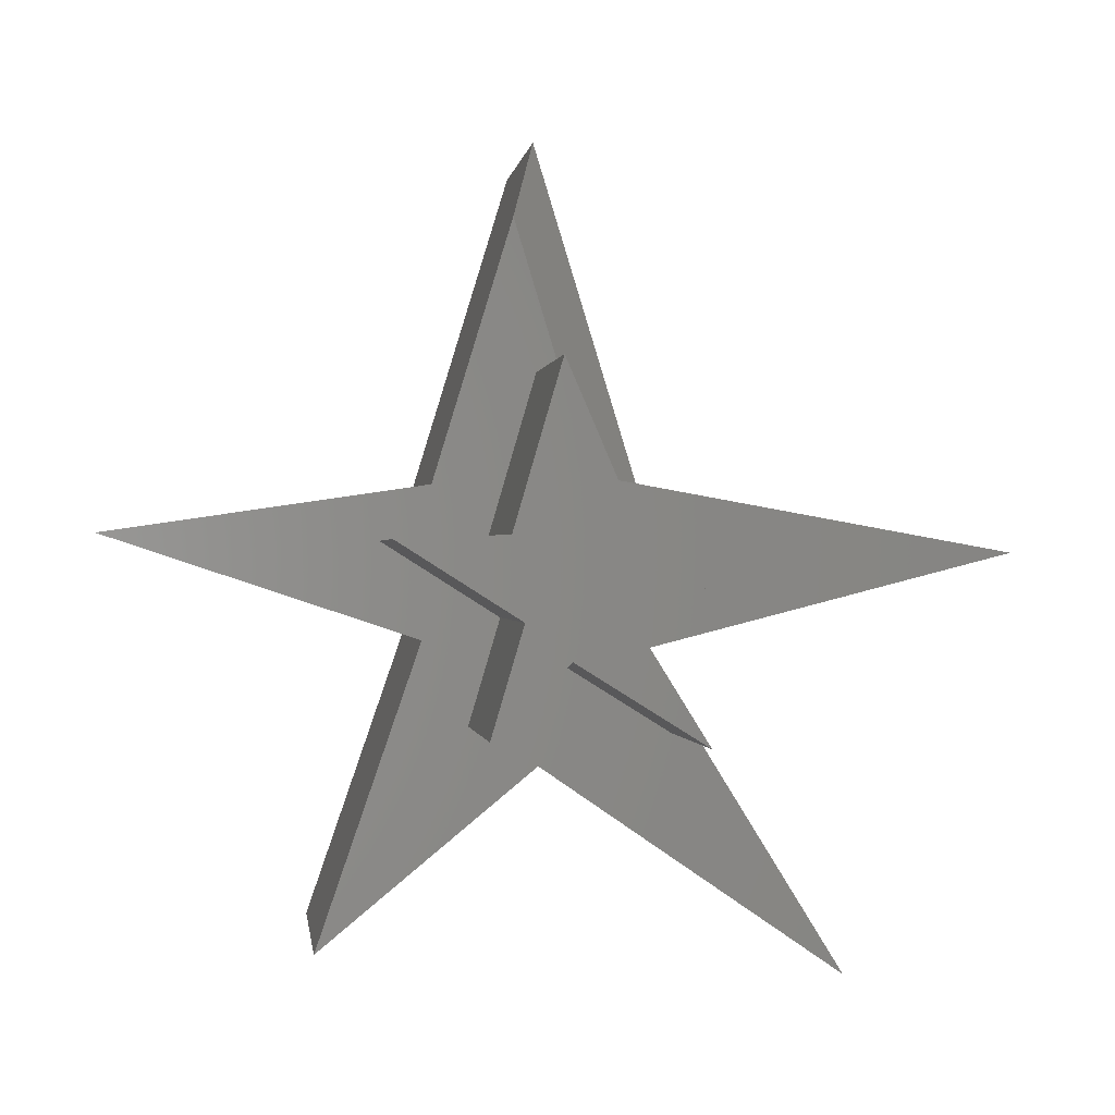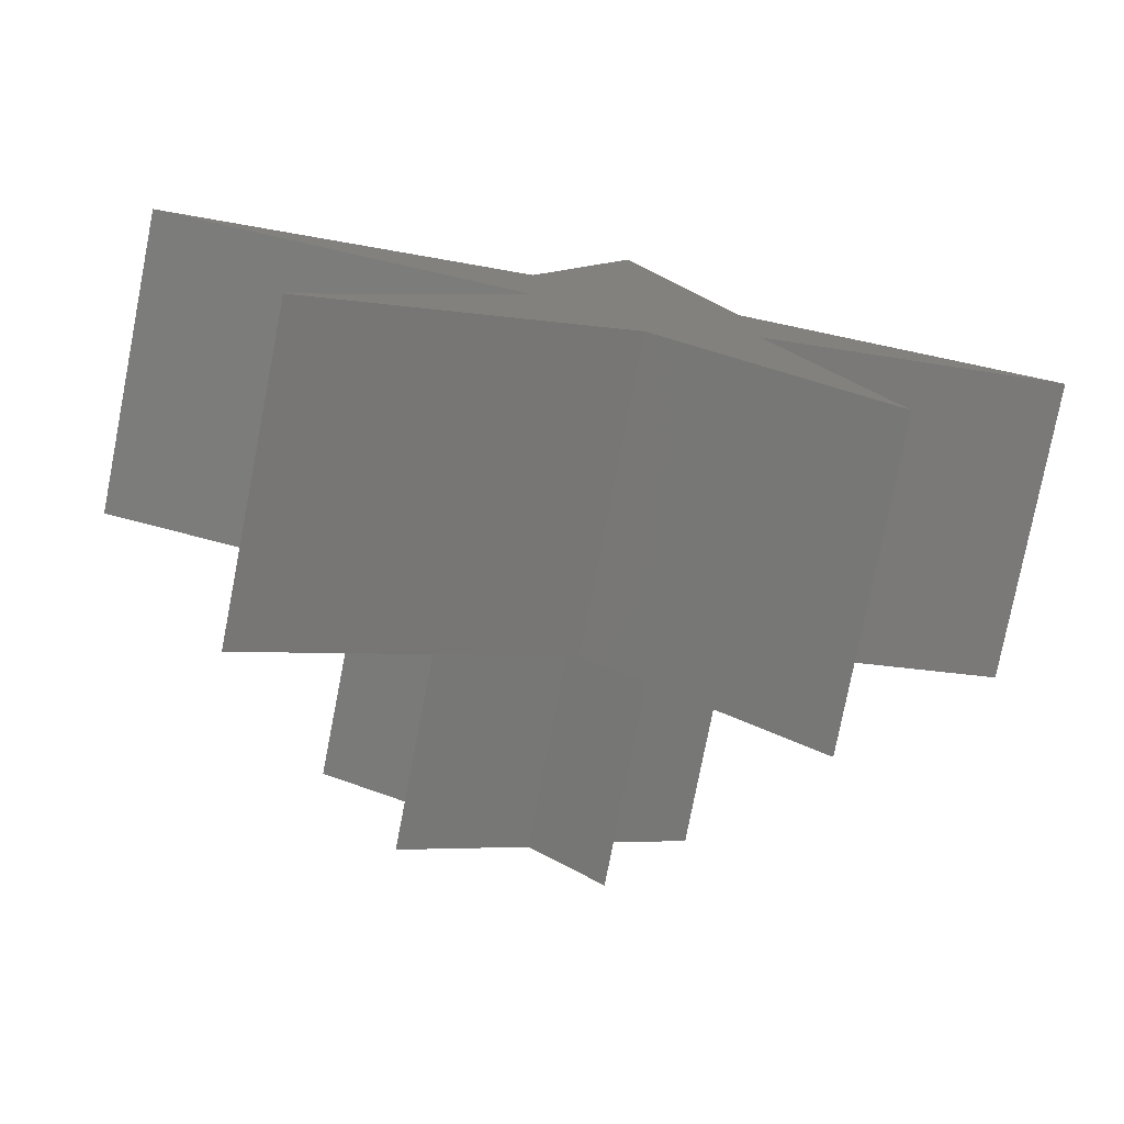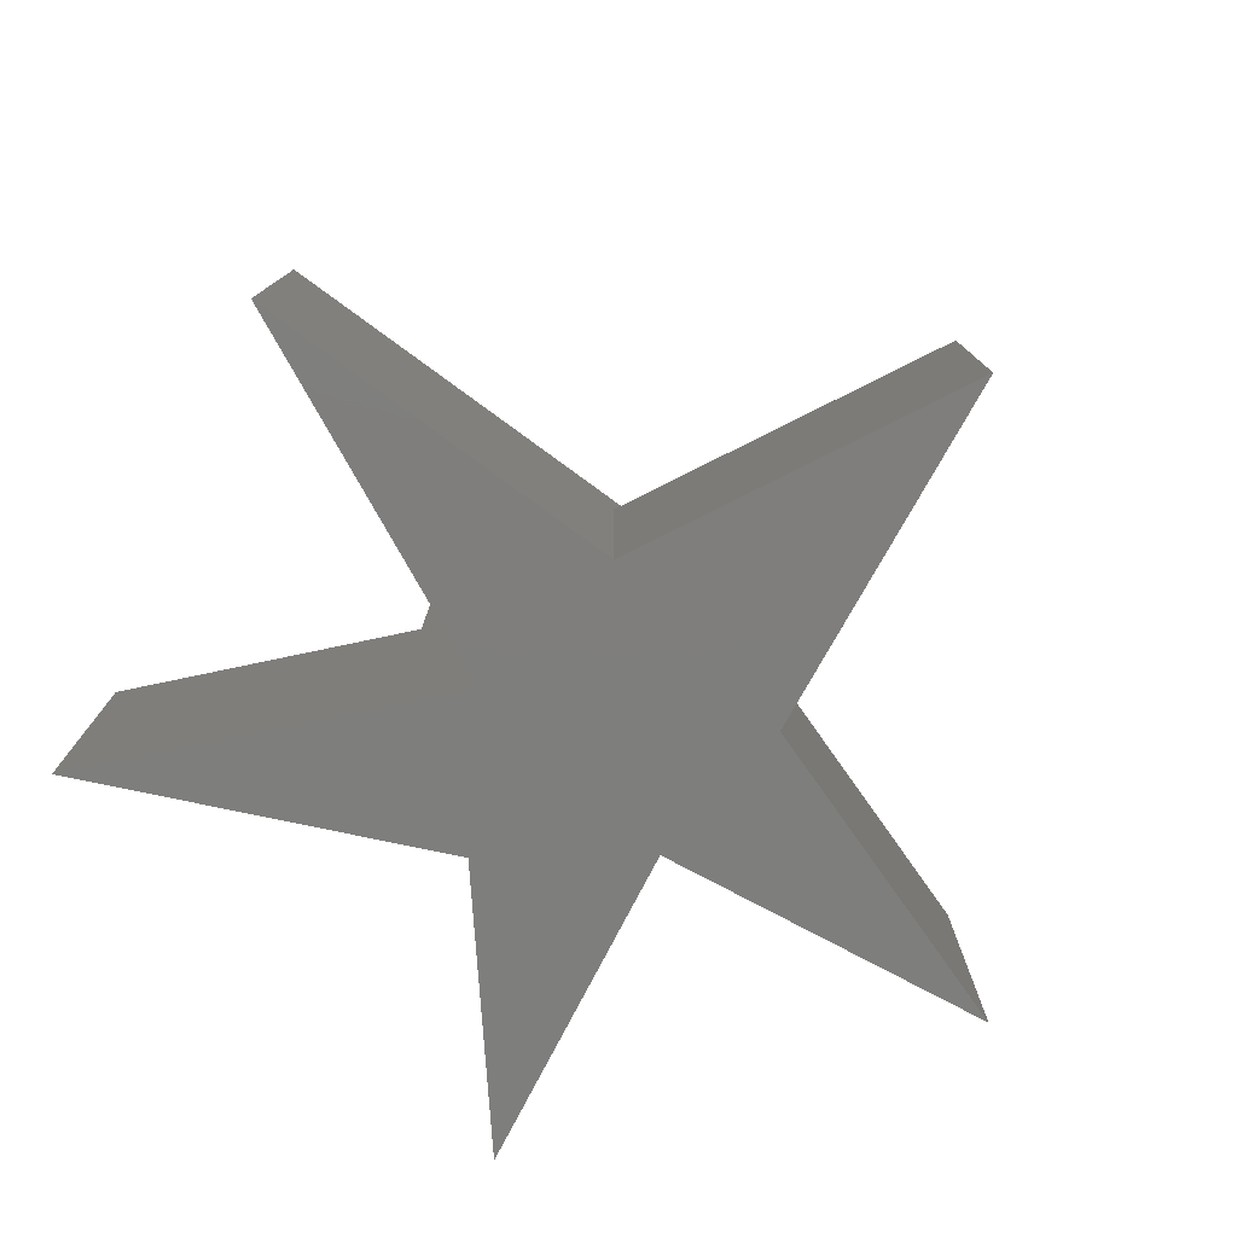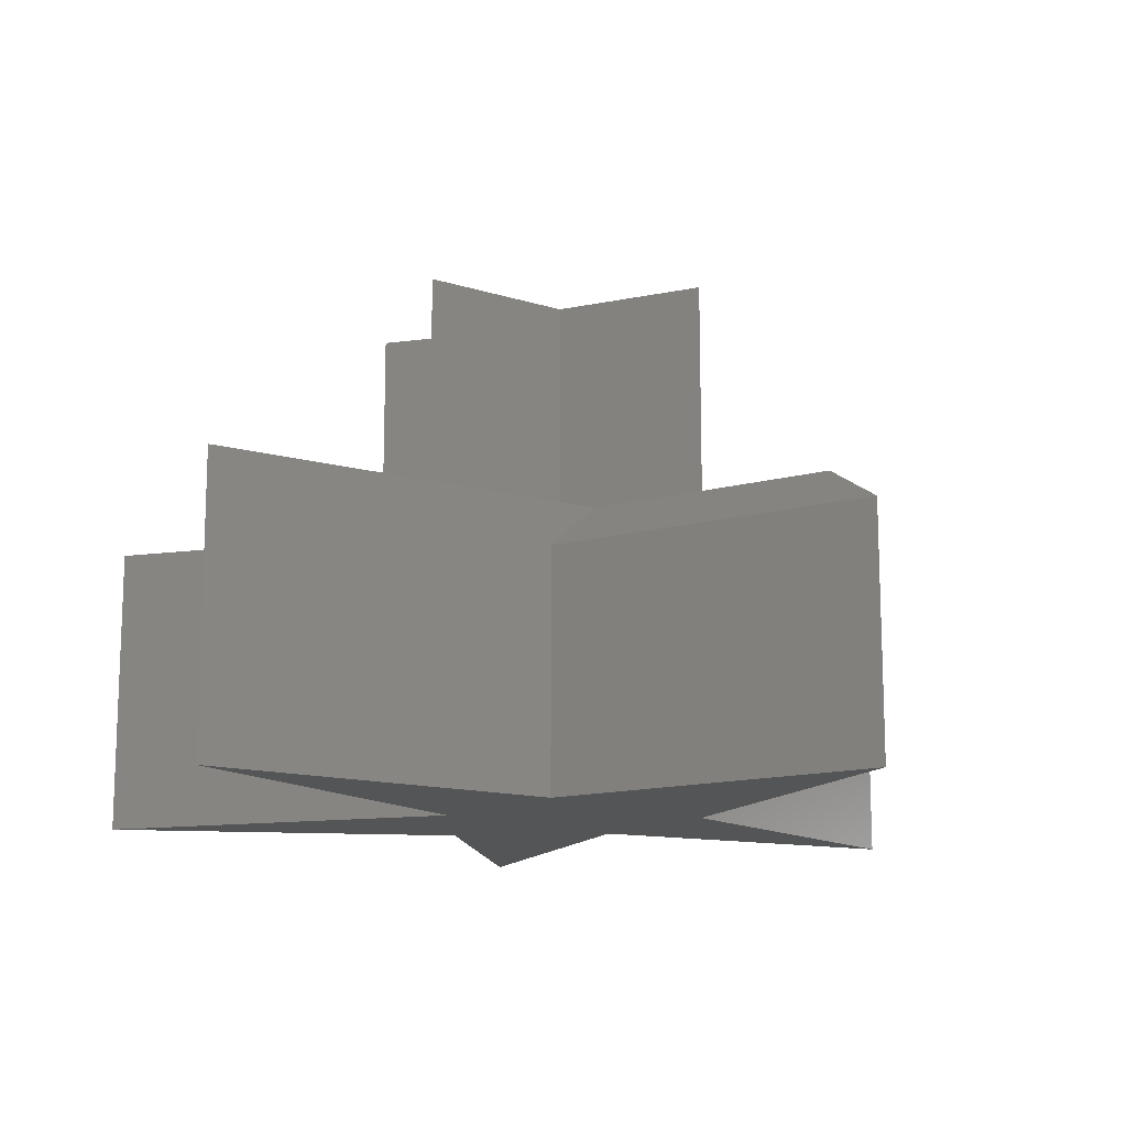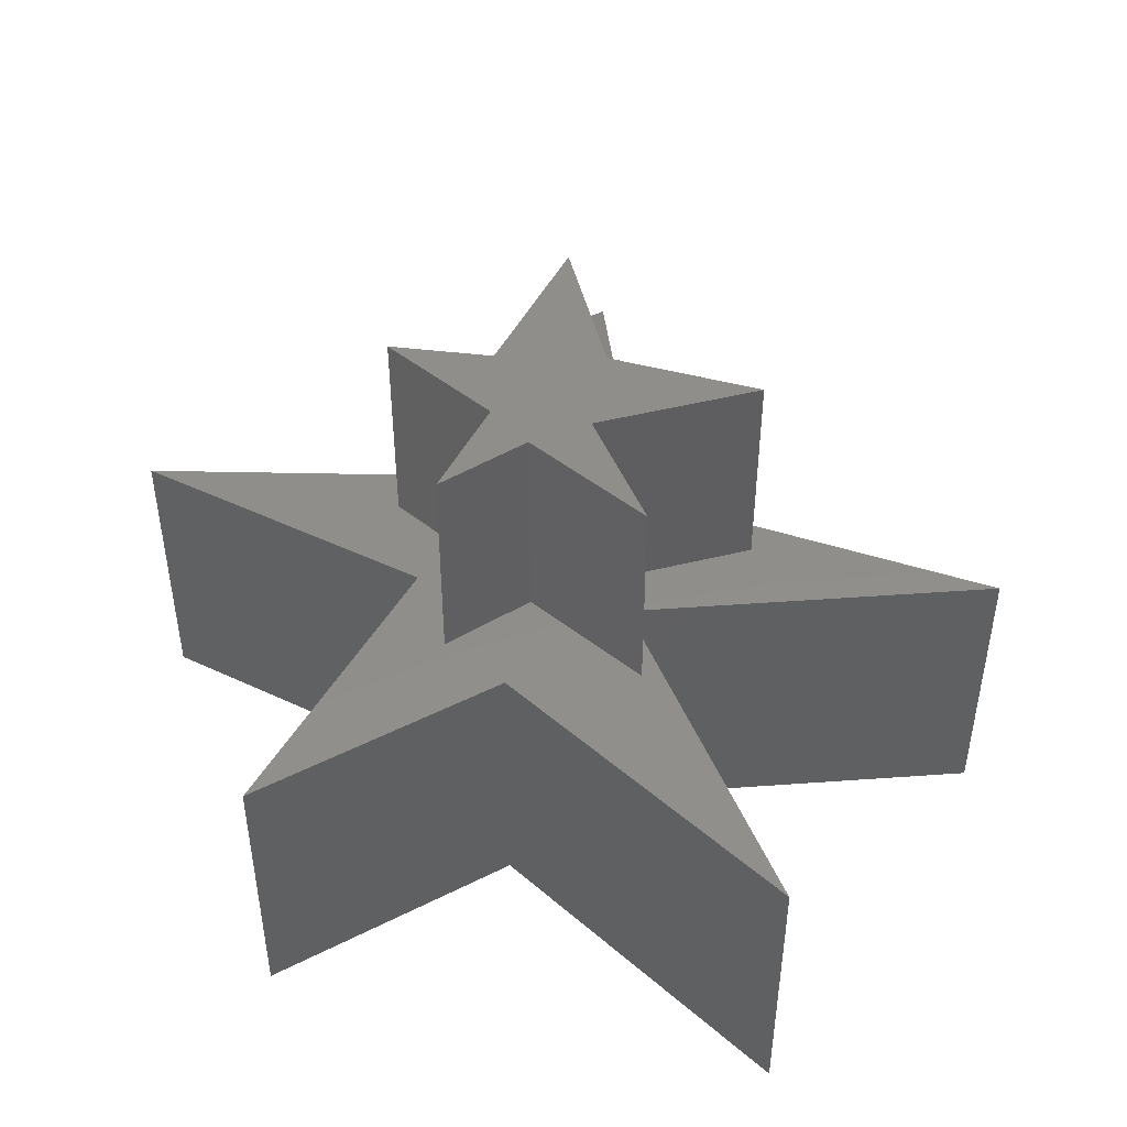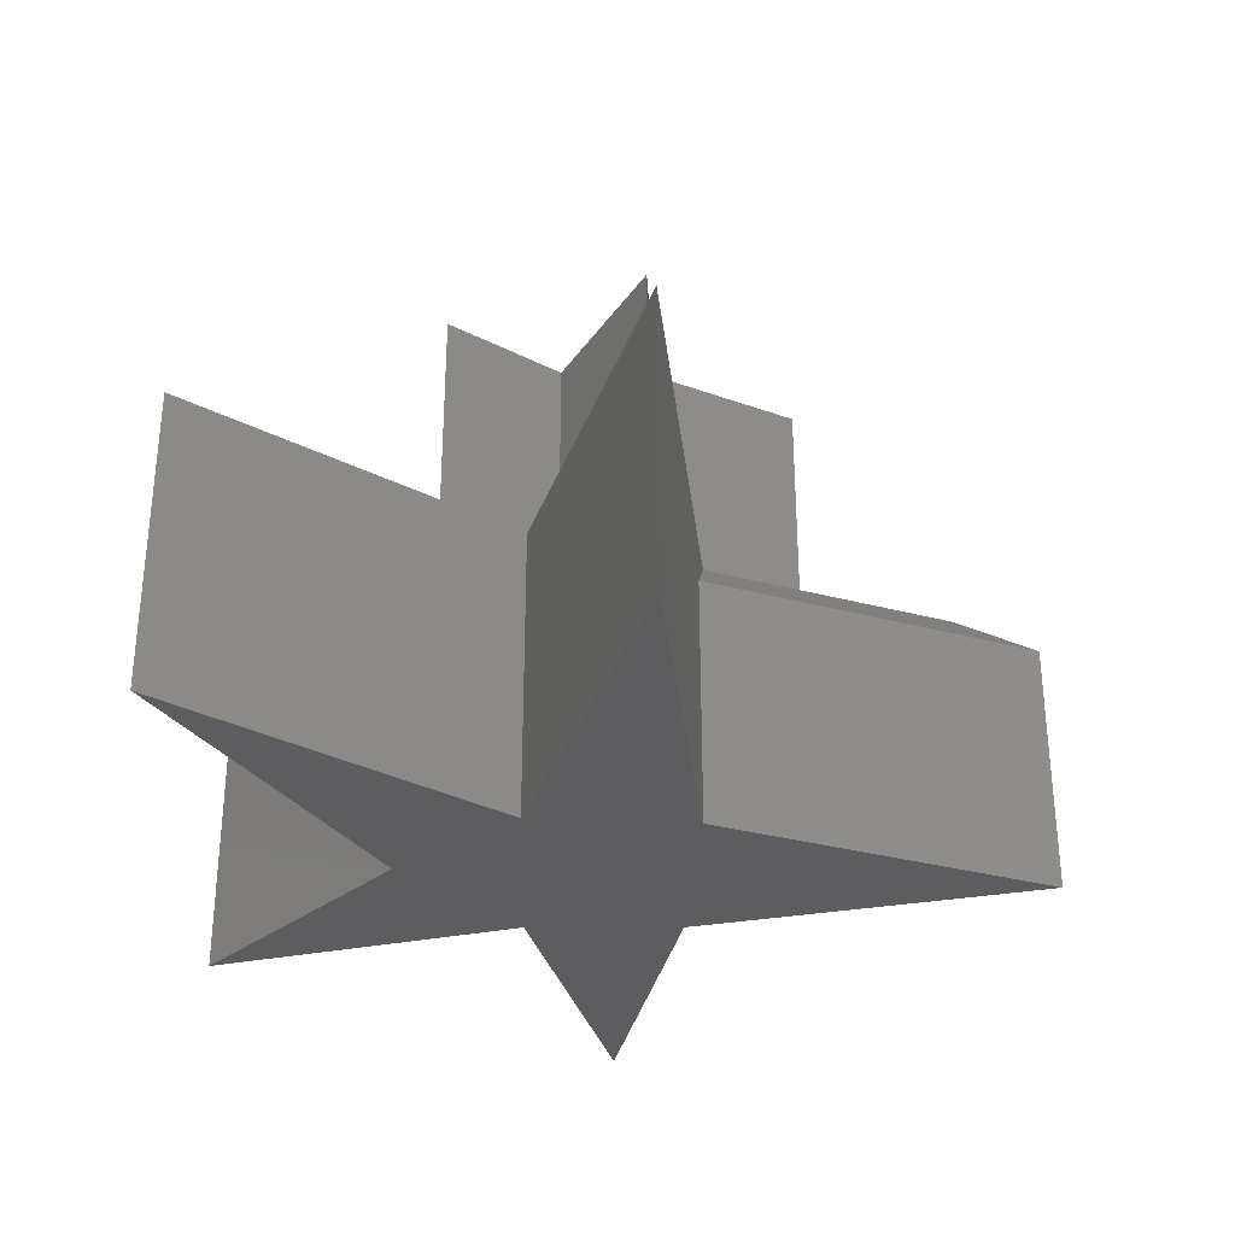
<metadata>
{"format":"stl","ext":"stl","renderer":"f3d","projection":"perspective","resolution":1024,"background":"white","views":[{"elev":-0.1,"azim":-6.9,"up":"+Y"},{"elev":-77.5,"azim":169.0,"up":"+Y"},{"elev":-78.0,"azim":133.6,"up":"+Z"},{"elev":-14.1,"azim":138.1,"up":"+Z"},{"elev":46.9,"azim":9.7,"up":"+Z"},{"elev":-32.5,"azim":86.5,"up":"+Z"}]}
</metadata>
<code>
# stl→obj: 42 verts, 80 faces
v 0.05266 0.2133 0.3047
v -0.02492 0.4672 0.3047
v -0.002303 0.3142 0.3047
v 0.06086 0.1682 0.3047
v 0.2188 0.1484 0.3047
v 0.4766 0.1372 0.3047
v 0.1045 0.04178 0.3047
v 0.06086 0.07344 0.3047
v 0.1319 -0.04104 0.3047
v 0.3049 -0.2826 0.3047
v -0.0004112 -0.0727 0.3047
v 0.005592 0.03791 0.3047
v -0.06941 -0.03314 0.3047
v -0.2198 -0.2539 0.3047
v -0.4297 0.1562 0.3047
v -0.1149 0.05132 0.3047
v -0.03783 0.07344 0.3047
v -0.1562 0.1484 0.3047
v -0.04967 0.1524 0.3047
v -0.1053 0.2039 0.3047
v -0.04967 0.1524 0.5312
v -0.1562 0.1484 0.5312
v -0.002303 0.3142 0.5312
v 0.06086 0.1682 0.5312
v 0.2188 0.1484 0.5312
v 0.06086 0.07344 0.5312
v 0.1319 -0.04104 0.5312
v 0.005592 0.03791 0.5312
v -0.06941 -0.03314 0.5312
v -0.03783 0.07344 0.5312
v -0.1053 0.2039 0
v -0.0004112 0.5474 0
v -0.0004112 0.5474 0.2578
v 0.1045 0.2039 0.2578
v 0.1045 0.2039 0
v 0.4766 0.1372 0
v 0.1045 0.04178 0
v 0.3049 -0.2826 0
v -0.0004112 -0.0727 0
v -0.4297 0.1562 0
v -0.1149 0.05132 0
v -0.2198 -0.2539 0
f 1 2 3
f 1 3 4
f 1 4 5
f 1 5 6
f 7 6 5
f 7 5 8
f 7 8 9
f 7 9 10
f 11 10 9
f 11 9 12
f 11 12 13
f 11 13 14
f 15 16 17
f 15 17 18
f 15 18 19
f 15 19 20
f 20 19 2
f 2 19 3
f 14 13 16
f 16 13 17
f 19 18 21
f 21 18 22
f 3 19 23
f 23 19 21
f 4 3 24
f 24 3 23
f 5 4 25
f 25 4 24
f 8 5 26
f 26 5 25
f 9 8 27
f 27 8 26
f 12 9 28
f 28 9 27
f 13 12 29
f 29 12 28
f 17 13 30
f 30 13 29
f 18 17 22
f 22 17 30
f 30 28 26
f 30 29 28
f 21 24 23
f 26 28 27
f 25 24 21
f 25 21 22
f 25 22 30
f 25 30 26
f 31 20 32
f 32 20 2
f 32 2 33
f 34 35 33
f 33 35 32
f 36 35 6
f 6 35 34
f 6 34 1
f 7 37 6
f 6 37 36
f 10 38 7
f 7 38 37
f 1 34 2
f 2 34 33
f 38 39 37
f 32 35 31
f 31 35 36
f 31 36 40
f 40 36 37
f 40 37 41
f 41 37 39
f 41 39 42
f 20 31 15
f 15 31 40
f 11 39 10
f 10 39 38
f 42 39 14
f 14 39 11
f 16 41 14
f 14 41 42
f 15 40 16
f 16 40 41

</code>
